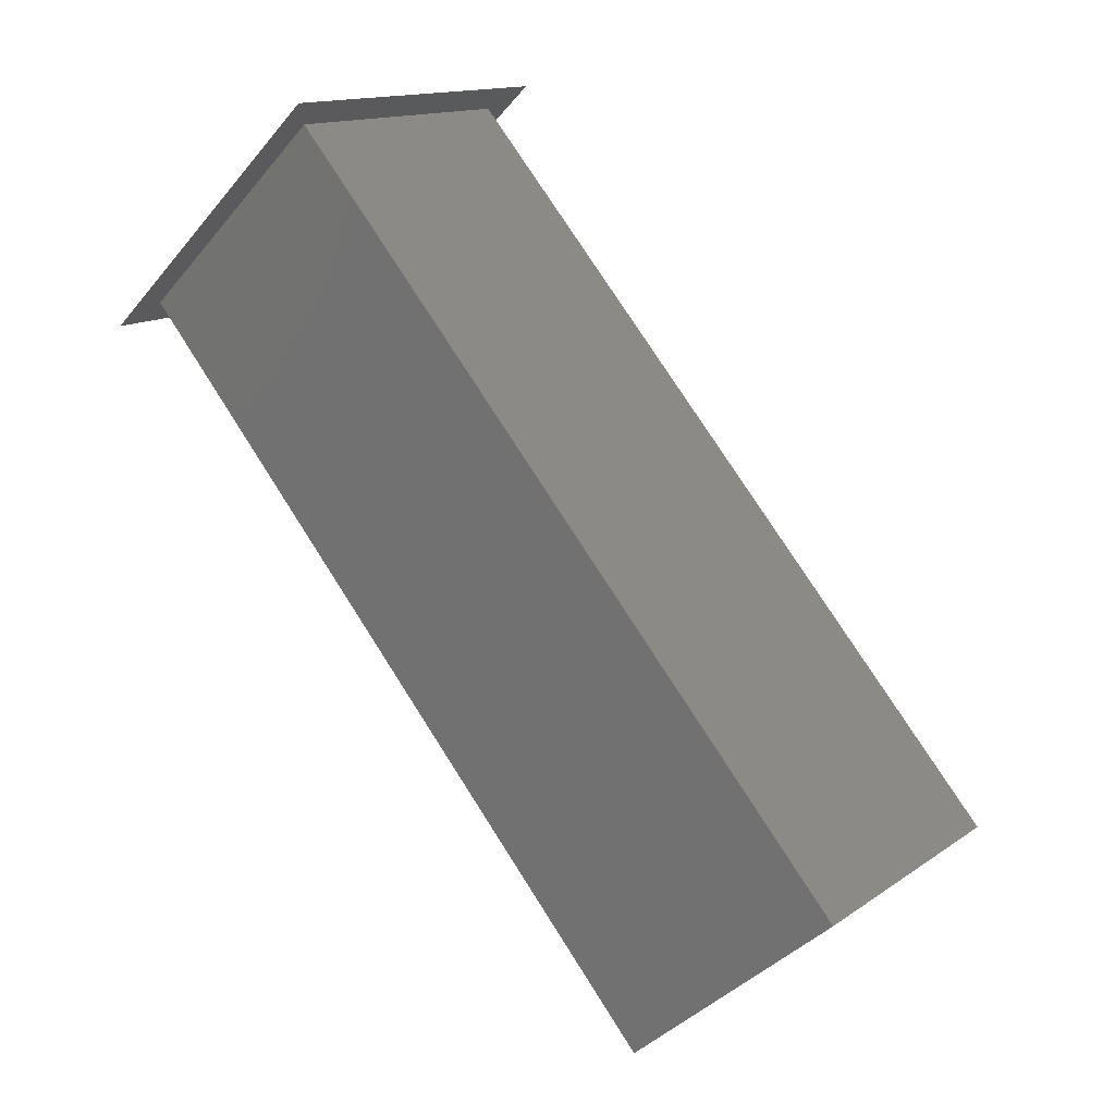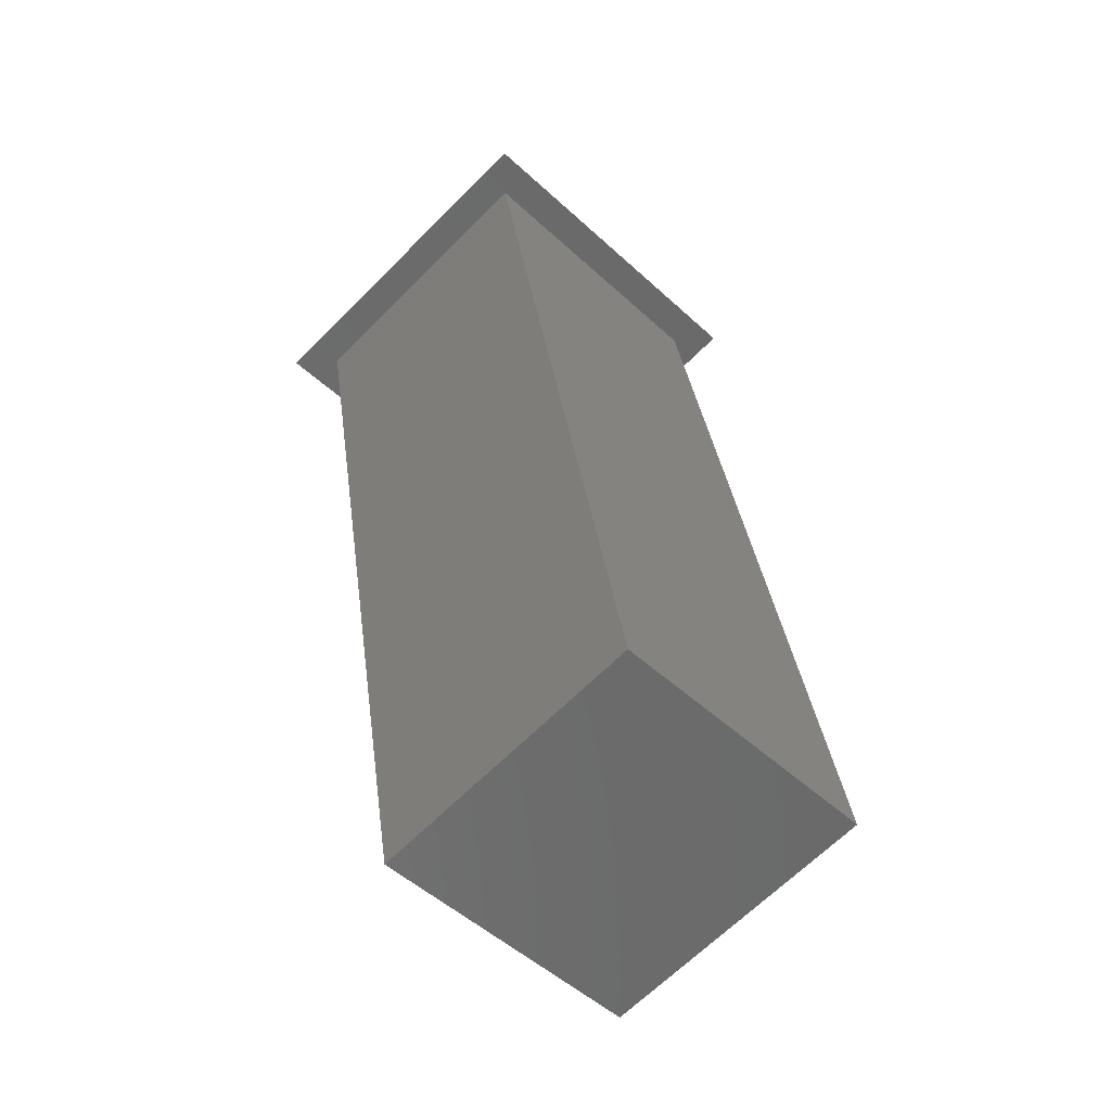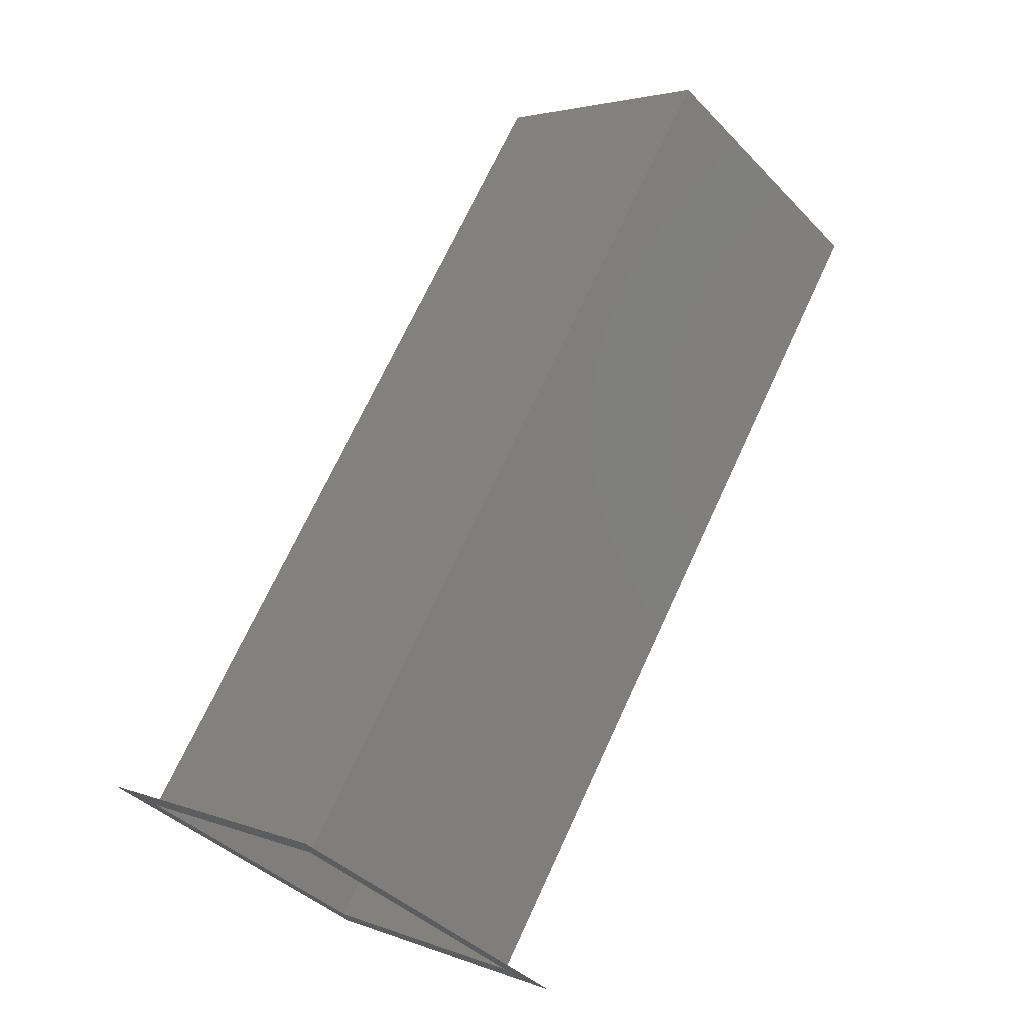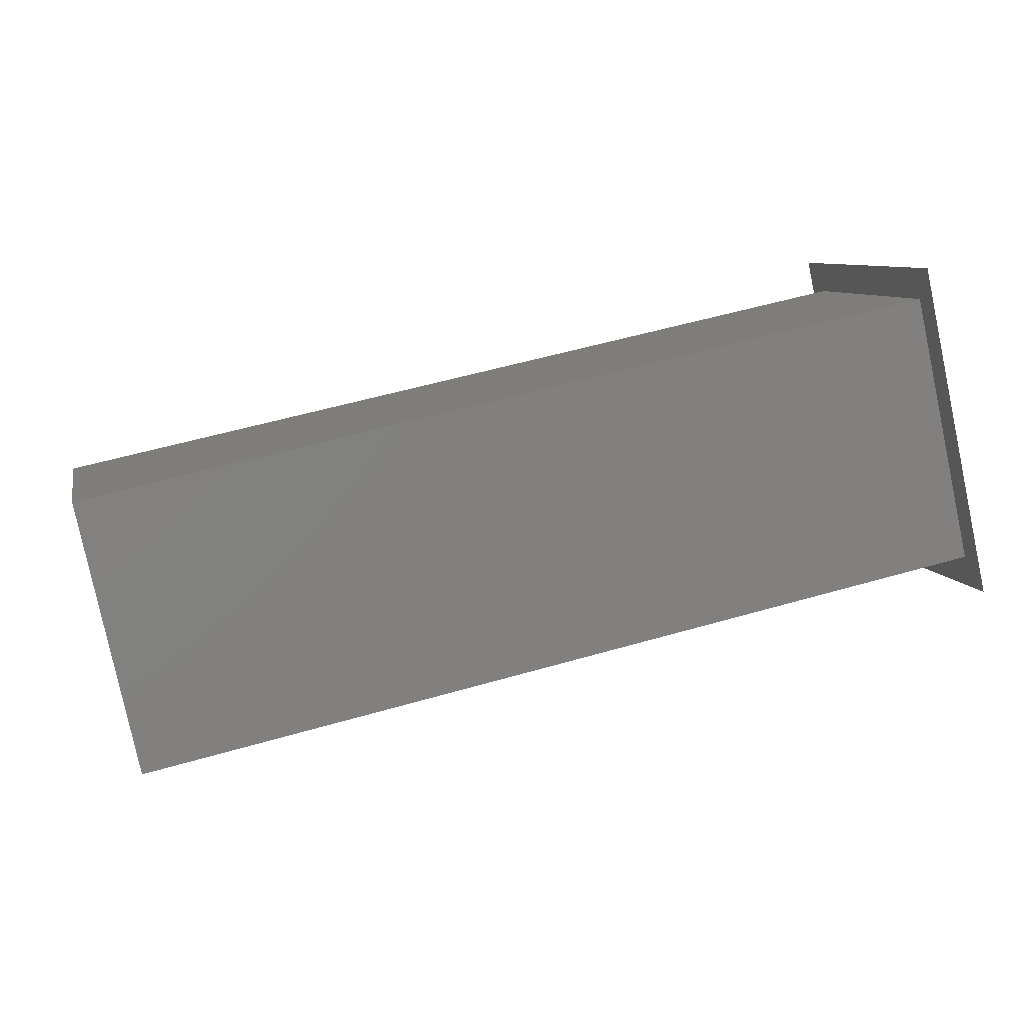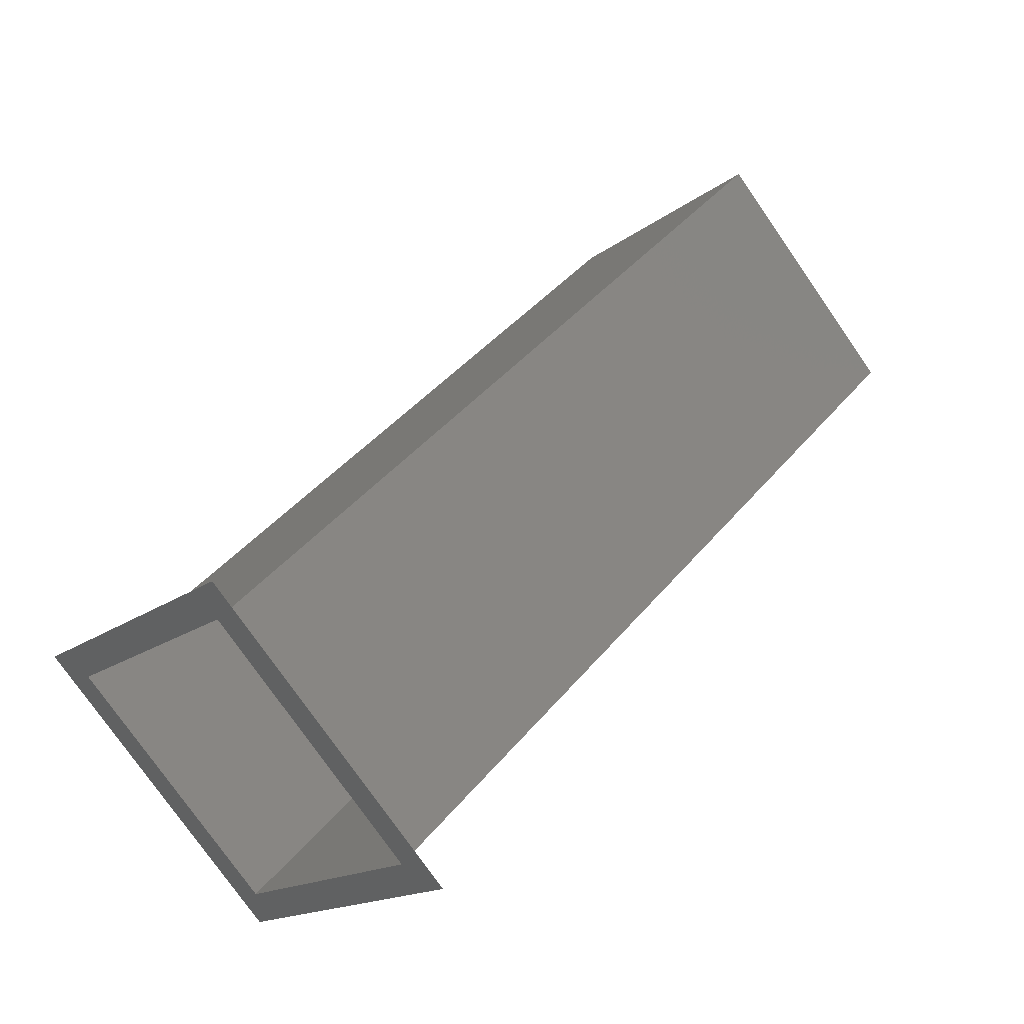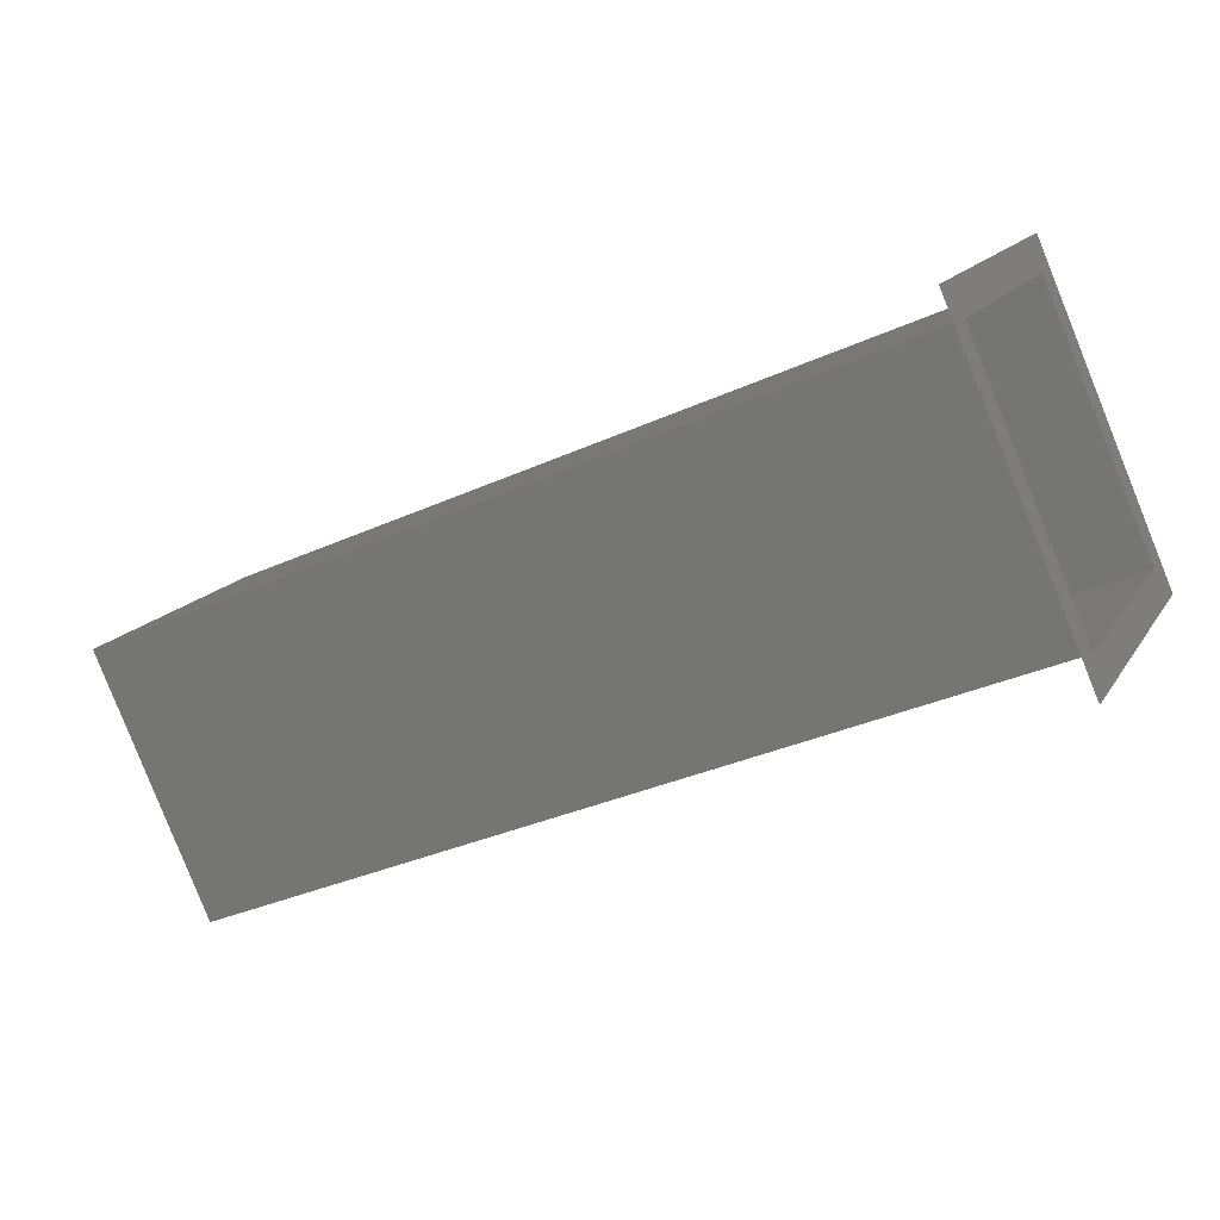
<metadata>
{"format":"stl","ext":"stl","renderer":"f3d","projection":"perspective","resolution":1024,"background":"white","views":[{"elev":77.0,"azim":-122.6,"up":"+Y"},{"elev":32.9,"azim":-97.3,"up":"+Z"},{"elev":70.6,"azim":114.8,"up":"+Y"},{"elev":54.3,"azim":-17.1,"up":"+Z"},{"elev":42.2,"azim":125.9,"up":"+Y"},{"elev":-33.8,"azim":31.8,"up":"+Z"}]}
</metadata>
<code>
# stl→obj: 12 verts, 18 faces
v 0.1741 -0.2806 0.8655
v 0.1741 -0.2766 0.8687
v 0.1741 -0.2806 0.8647
v 0.1741 -0.2773 0.8687
v 0.1741 -0.2806 0.8727
v 0.1741 -0.2806 0.8719
v 0.1741 -0.2846 0.8687
v 0.1741 -0.2838 0.8687
v 0.1596 -0.2806 0.8719
v 0.1596 -0.2838 0.8687
v 0.1596 -0.2806 0.8655
v 0.1596 -0.2773 0.8687
f 1 2 3
f 1 4 2
f 5 4 6
f 5 2 4
f 7 6 8
f 7 8 1
f 7 1 3
f 7 5 6
f 8 6 9
f 8 9 10
f 1 10 11
f 1 8 10
f 4 11 12
f 4 1 11
f 6 12 9
f 6 4 12
f 11 10 9
f 11 9 12

</code>
